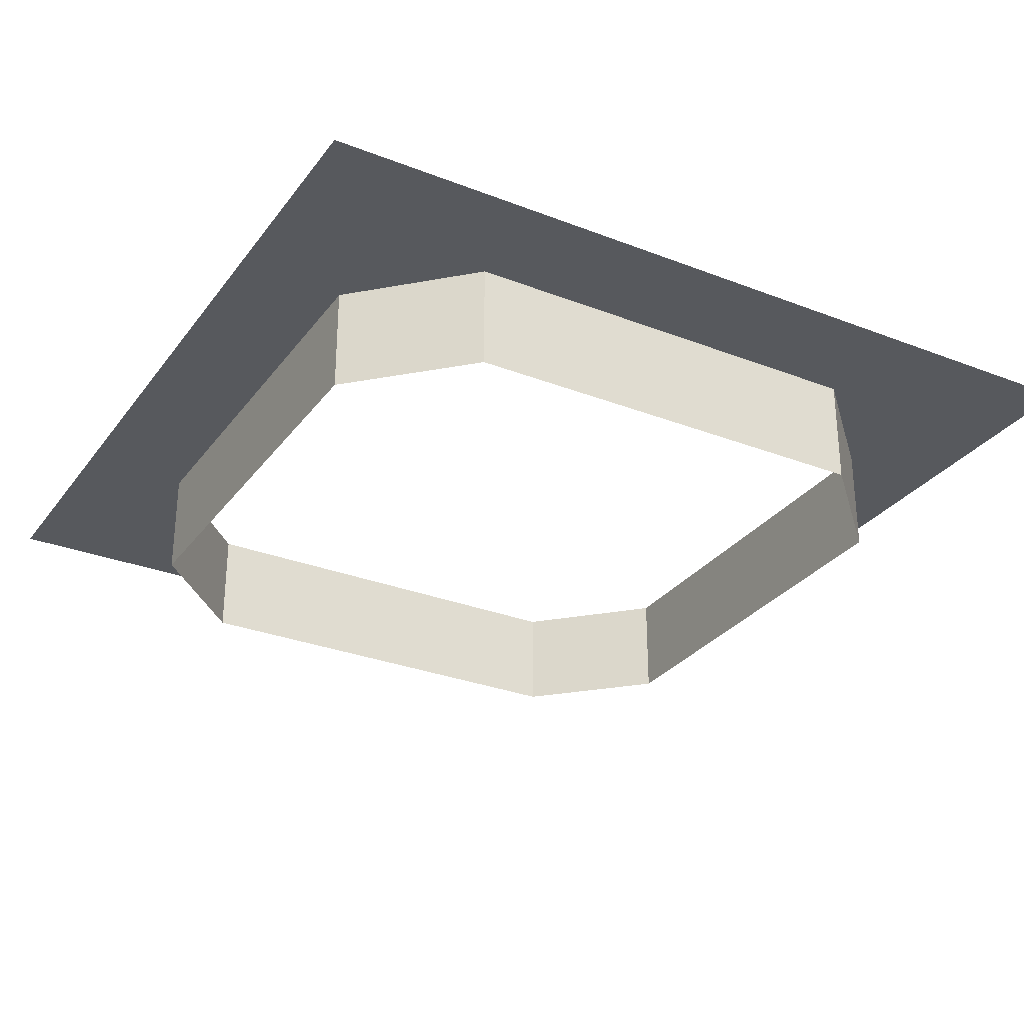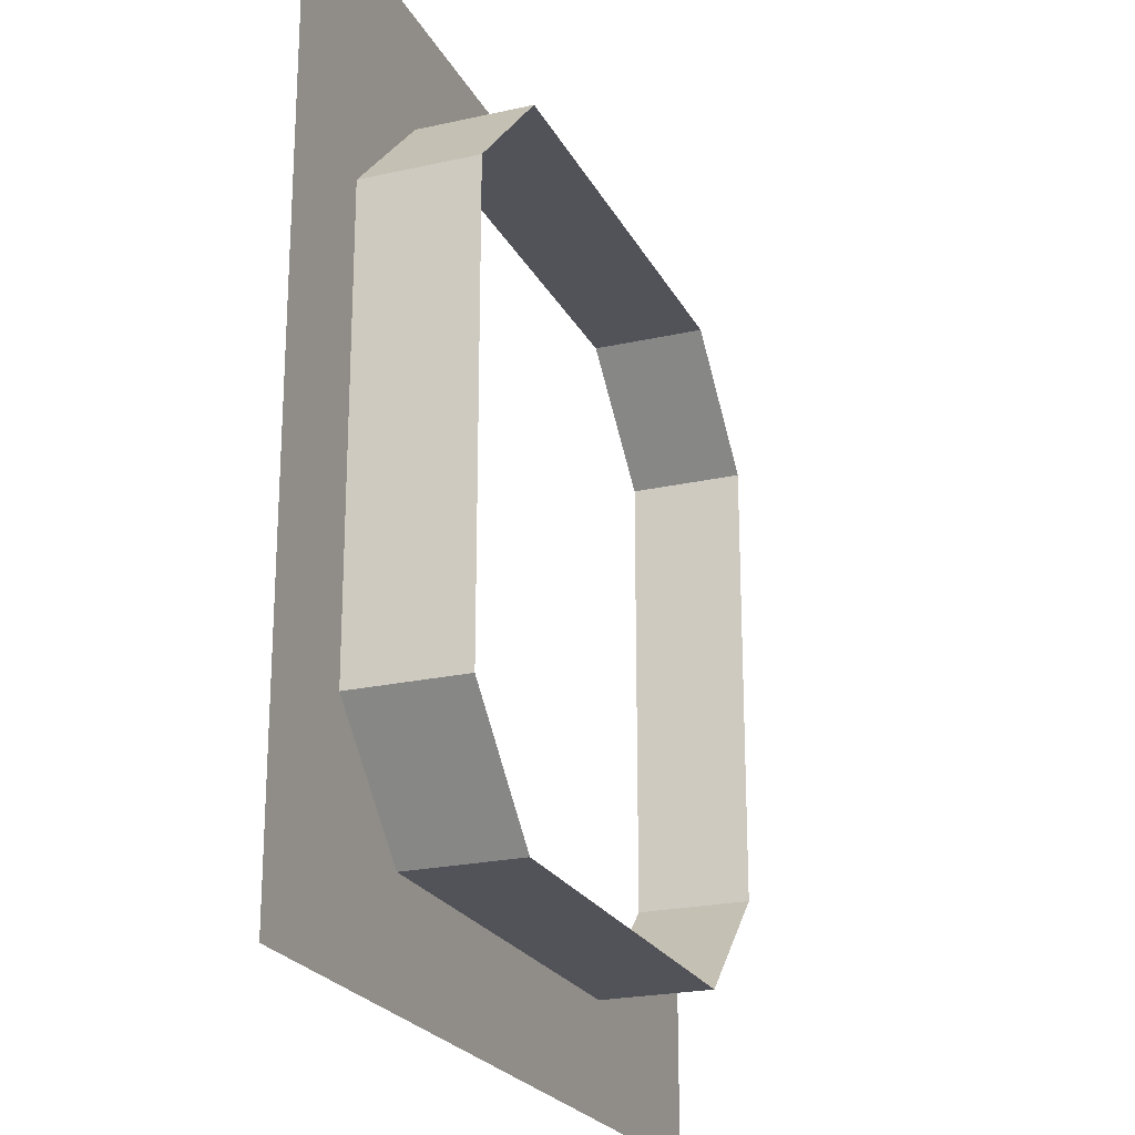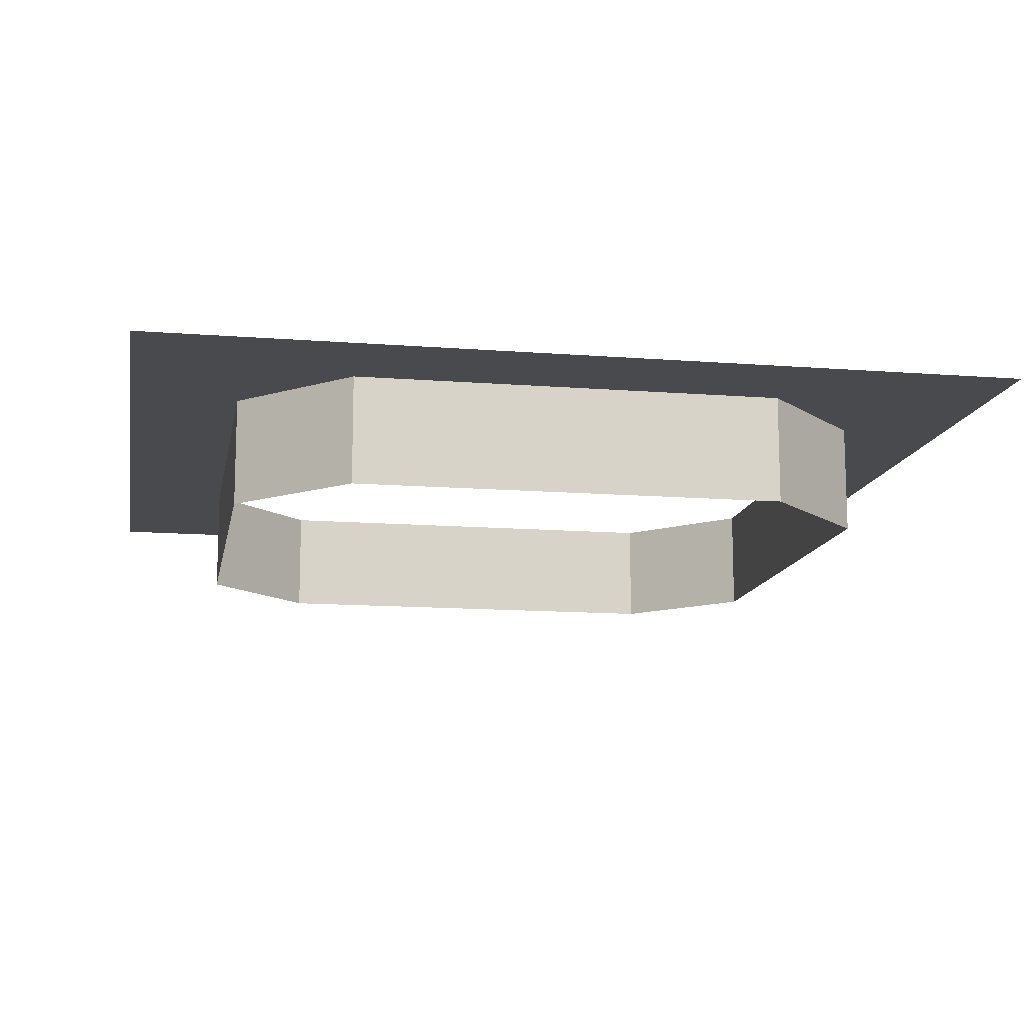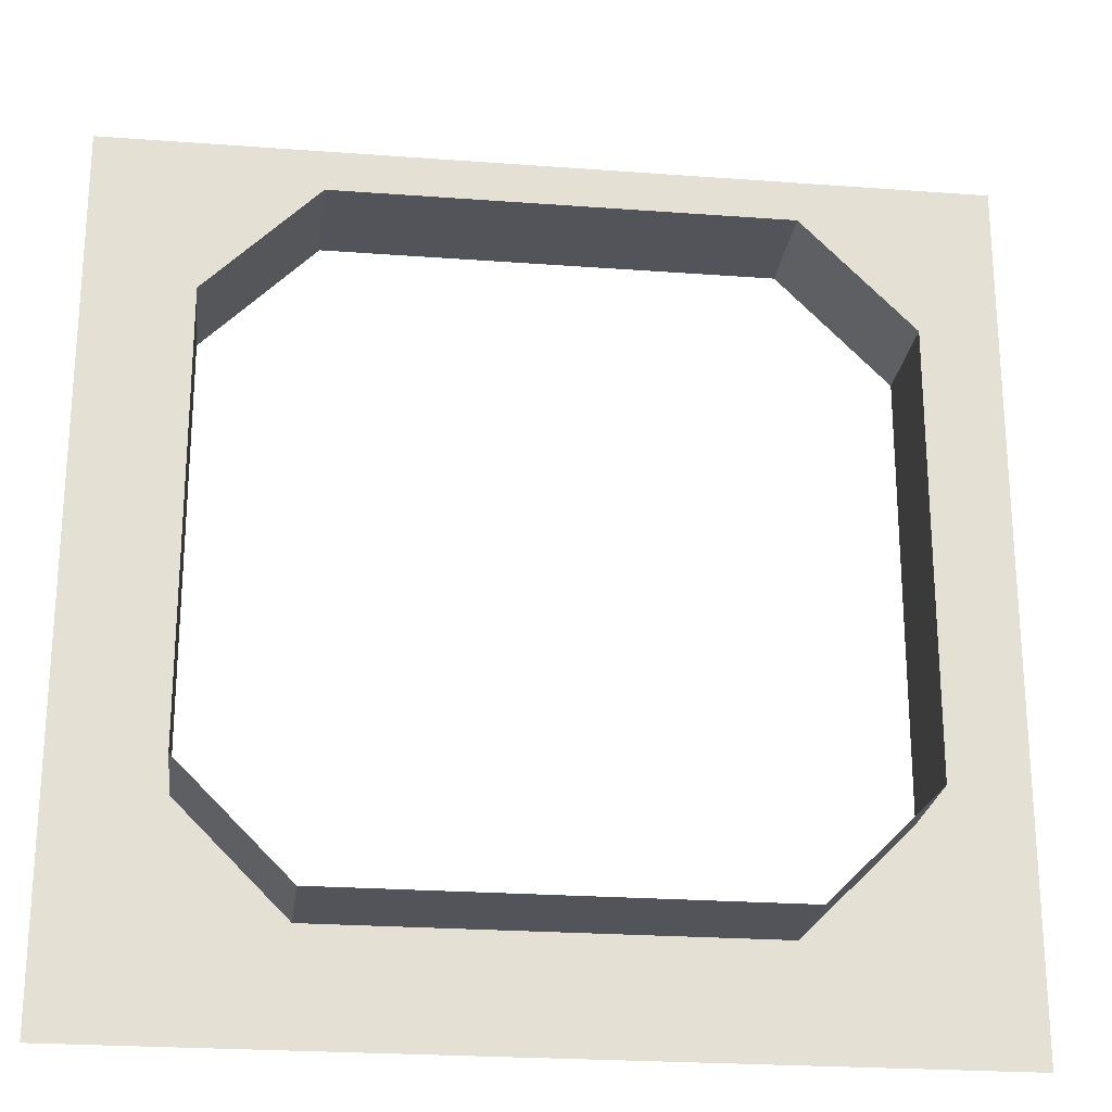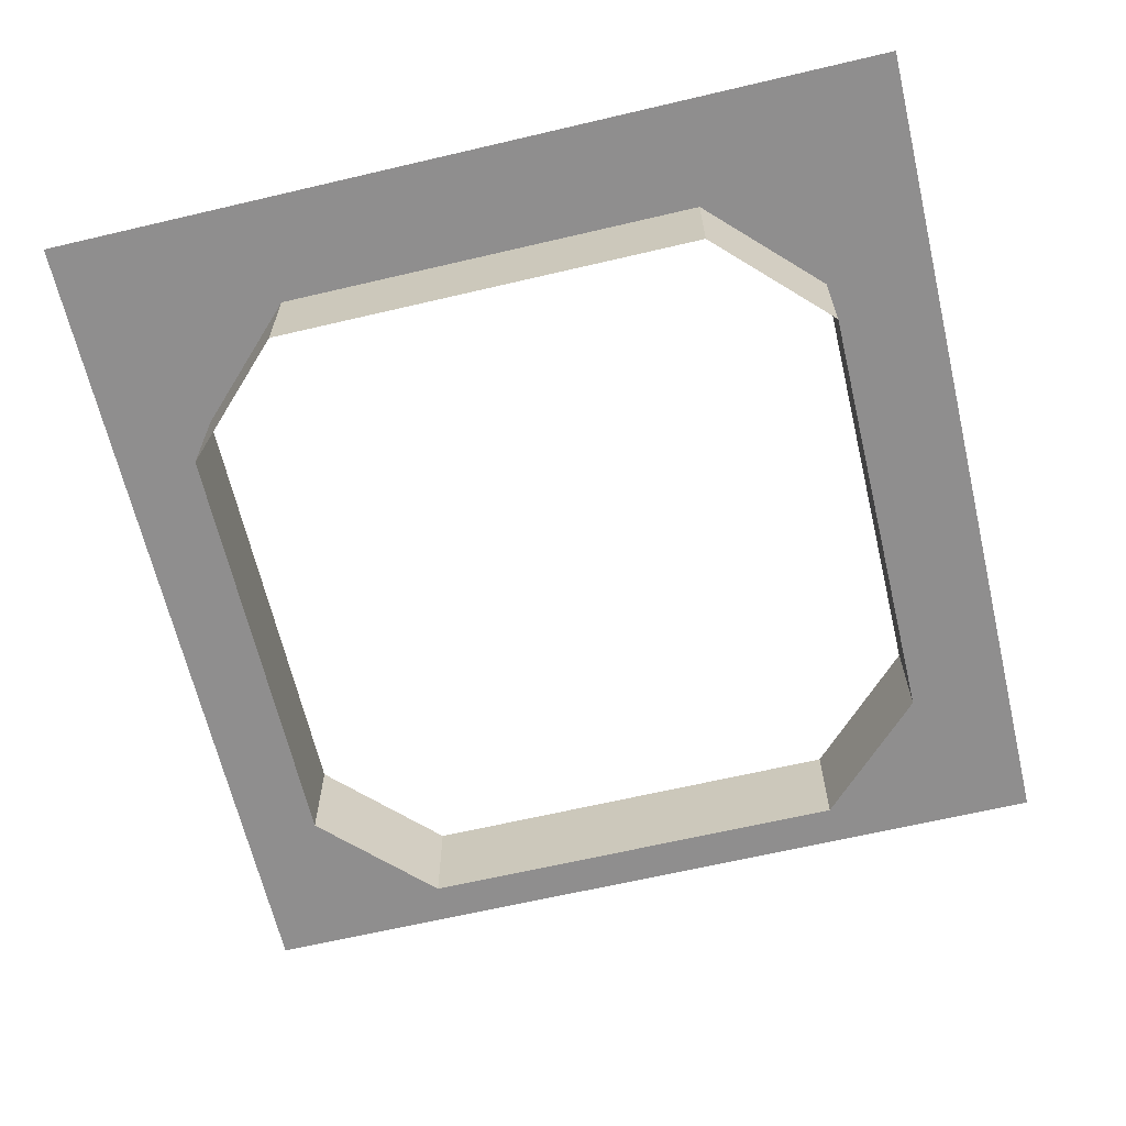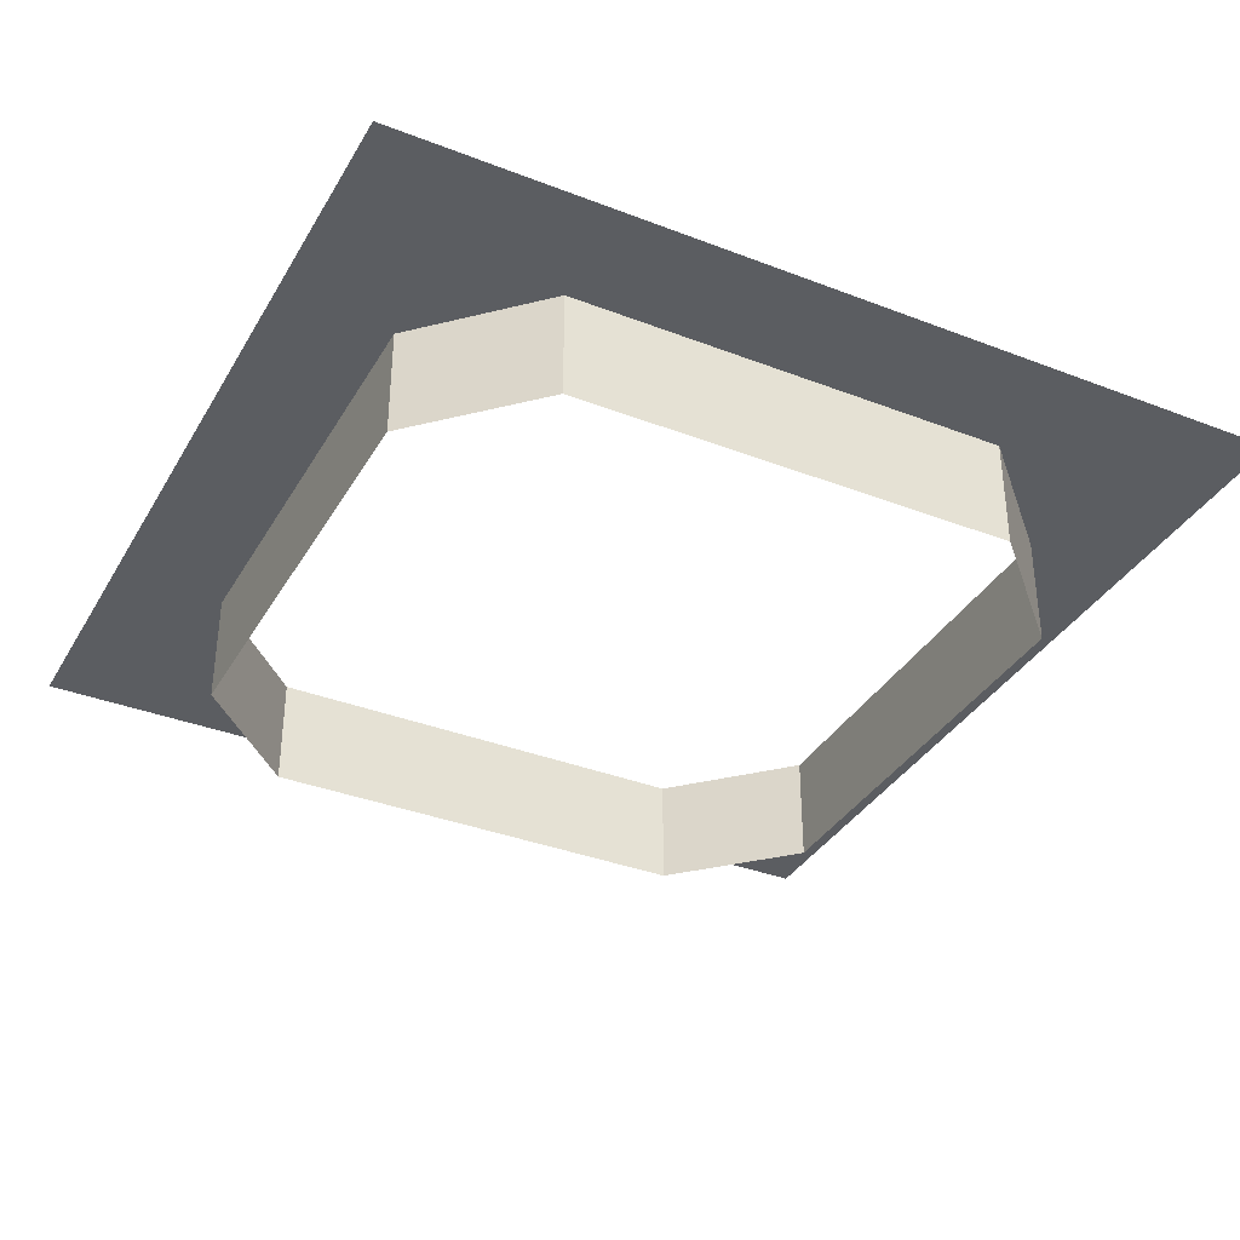
<metadata>
{"format":"obj","ext":"obj","renderer":"f3d","projection":"perspective","resolution":1024,"background":"white","views":[{"elev":-29.6,"azim":-119.7,"up":"+Y"},{"elev":-22.6,"azim":-68.8,"up":"+Z"},{"elev":-13.0,"azim":-10.2,"up":"+Y"},{"elev":-23.8,"azim":-7.1,"up":"+Z"},{"elev":-65.0,"azim":-166.7,"up":"+Y"},{"elev":-35.8,"azim":153.1,"up":"+Y"}]}
</metadata>
<code>
g _Combined_Vis36_0
v 2.75 0.5 -3.375
v 2.75 0.375 -3.375
v 2.625 0.375 -3.25
v 2.625 0.5 -3.25
v 3.25 0.5 -2.625
v 3.25 0.375 -2.625
v 3.375 0.375 -2.75
v 3.375 0.5 -2.75
v 3.375 0.5 -3.25
v 3.375 0.375 -3.25
v 3.25 0.375 -3.375
v 3.25 0.5 -3.375
v 3.25 0.5 -3.375
v 3.25 0.375 -3.375
v 2.75 0.375 -3.375
v 2.75 0.5 -3.375
v 2.625 0.5 -2.75
v 2.625 0.375 -2.75
v 2.75 0.375 -2.625
v 2.75 0.5 -2.625
v 3.375 0.5 -2.75
v 3.375 0.375 -2.75
v 3.375 0.375 -3.25
v 3.375 0.5 -3.25
v 2.75 0.5 -2.625
v 2.75 0.375 -2.625
v 3.25 0.375 -2.625
v 3.25 0.5 -2.625
v 2.625 0.5 -3.25
v 2.625 0.375 -3.25
v 2.625 0.375 -2.75
v 2.625 0.5 -2.75
v 3.25 0.5 -3.375
v 3.5 0.5 -3.5
v 3.375 0.5 -3.25
v 2.75 0.5 -3.375
v 3.5 0.5 -2.5
v 3.375 0.5 -2.75
v 3.25 0.5 -2.625
v 2.5 0.5 -3.5
v 2.625 0.5 -3.25
v 2.625 0.5 -2.75
v 2.5 0.5 -2.5
v 2.75 0.5 -2.625
g _Combined_Vis36_0_0
f 3 2 1
f 4 3 1
f 7 6 5
f 8 7 5
f 11 10 9
f 12 11 9
f 15 14 13
f 16 15 13
f 19 18 17
f 20 19 17
f 23 22 21
f 24 23 21
f 27 26 25
f 28 27 25
f 31 30 29
f 32 31 29
f 35 34 33
f 33 34 36
f 34 35 37
f 35 38 37
f 37 38 39
f 34 40 36
f 36 40 41
f 41 40 42
f 37 39 43
f 40 43 42
f 39 44 43
f 42 43 44

</code>
